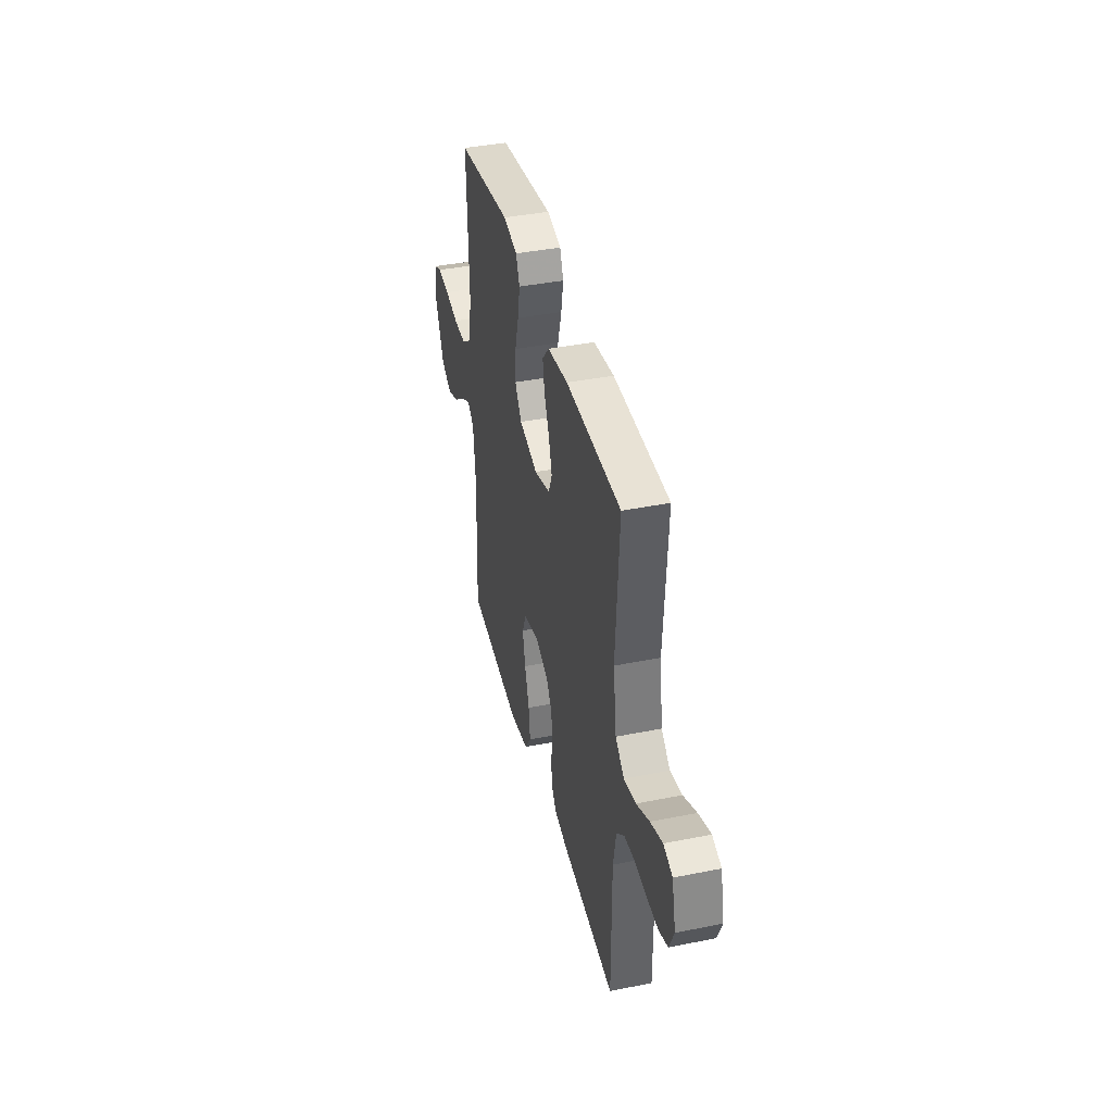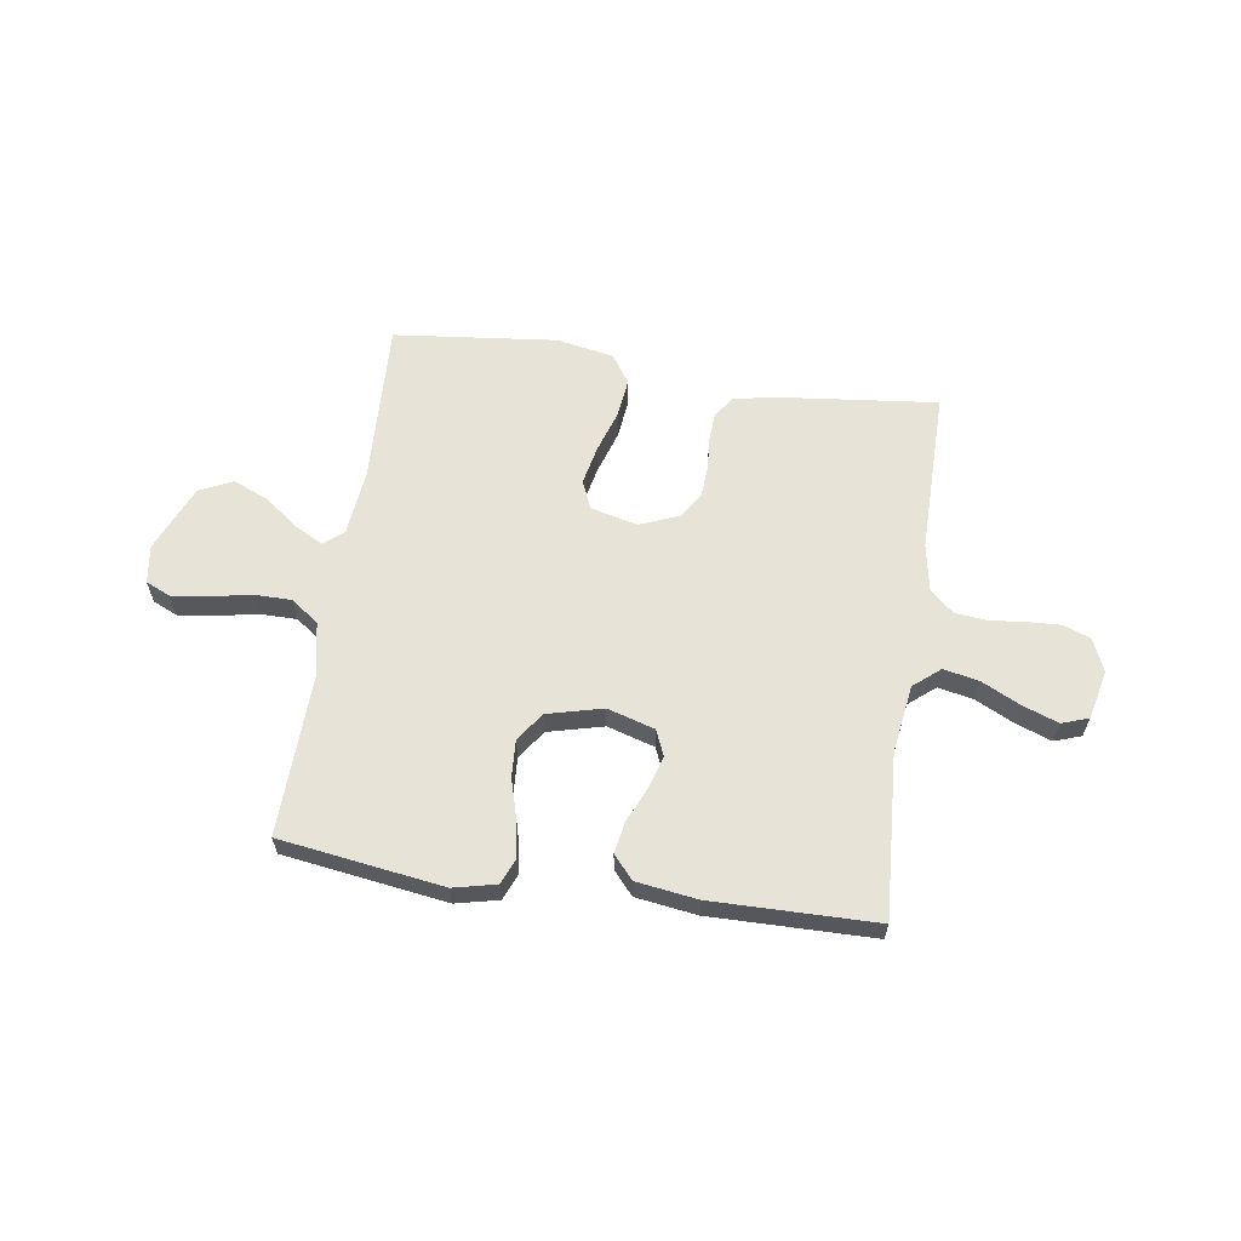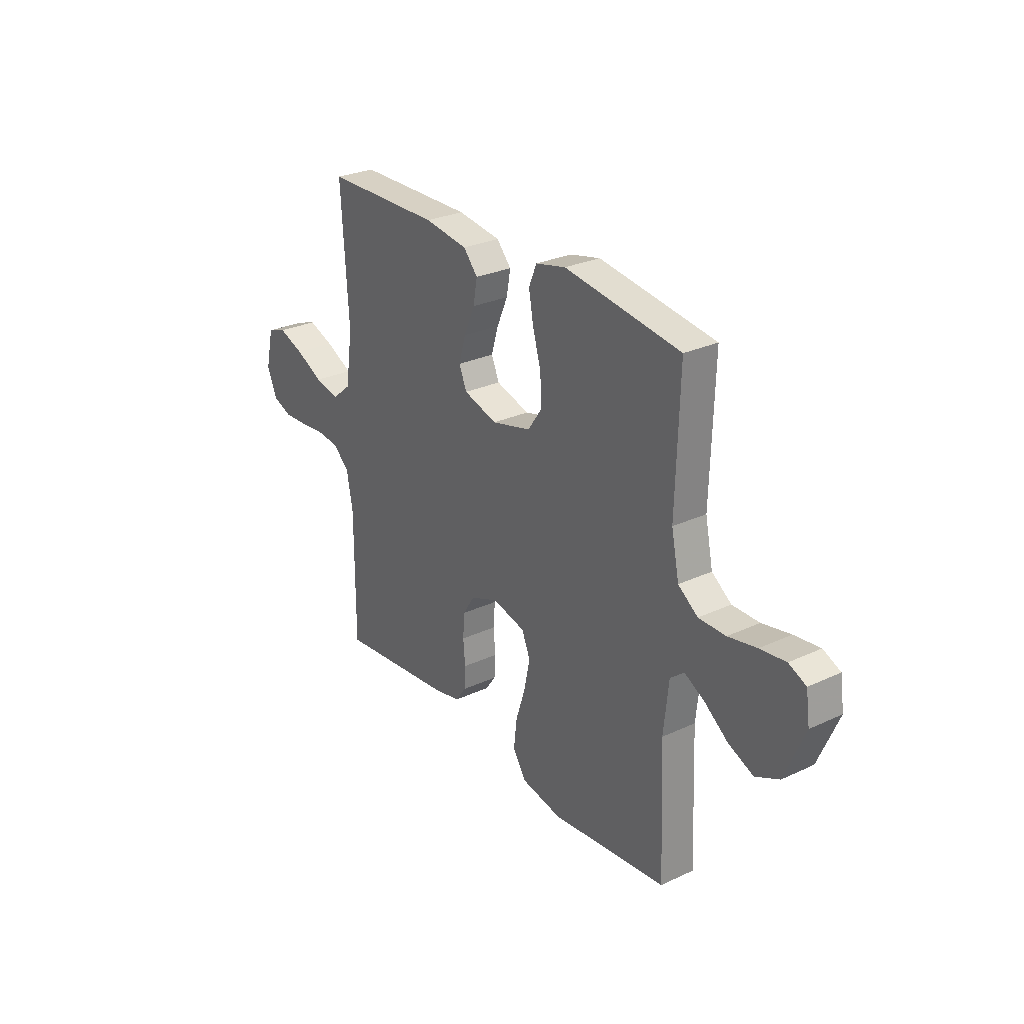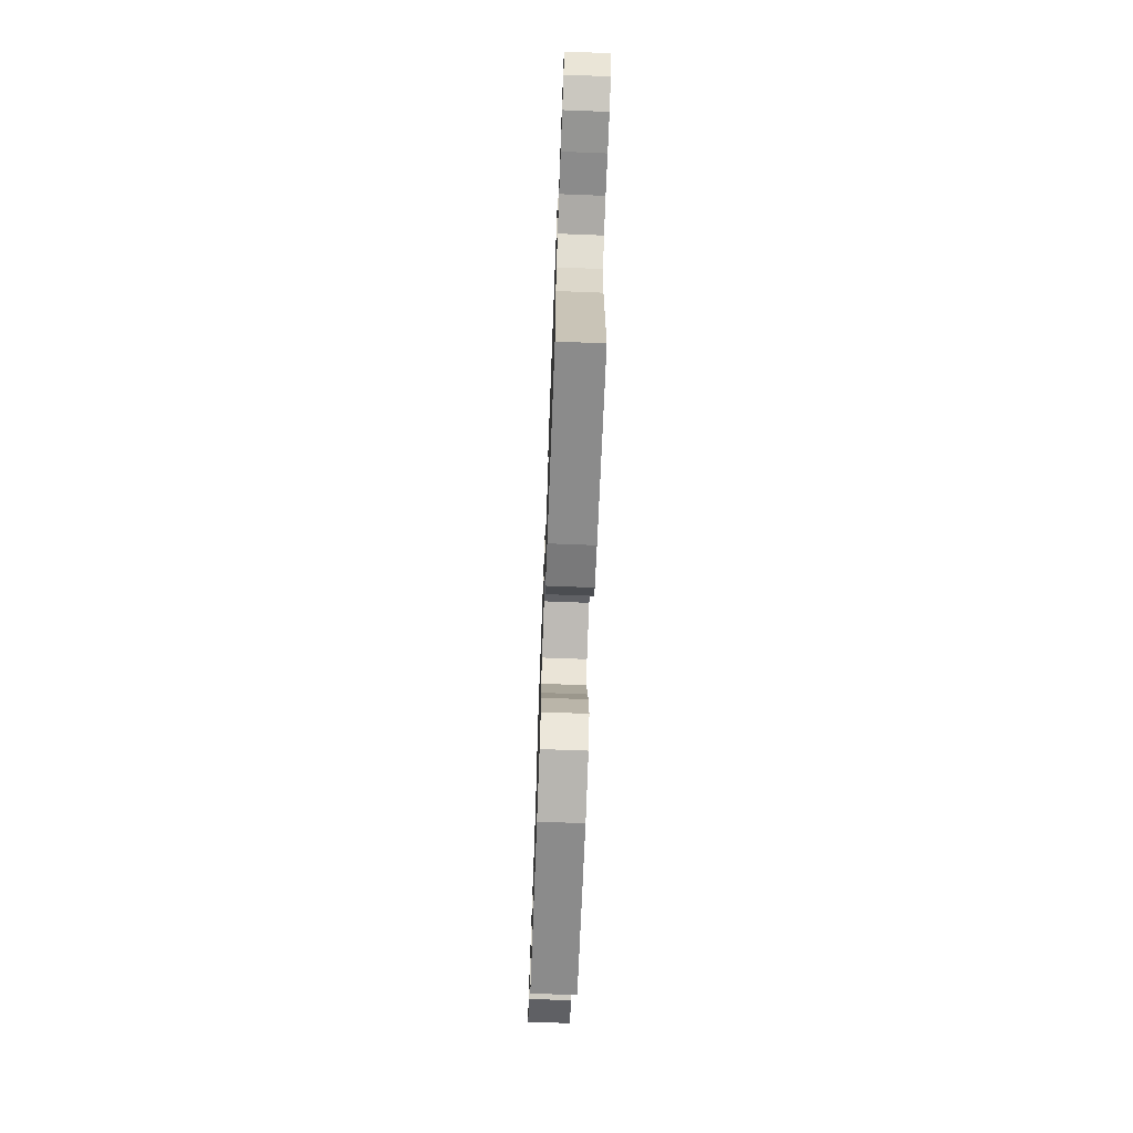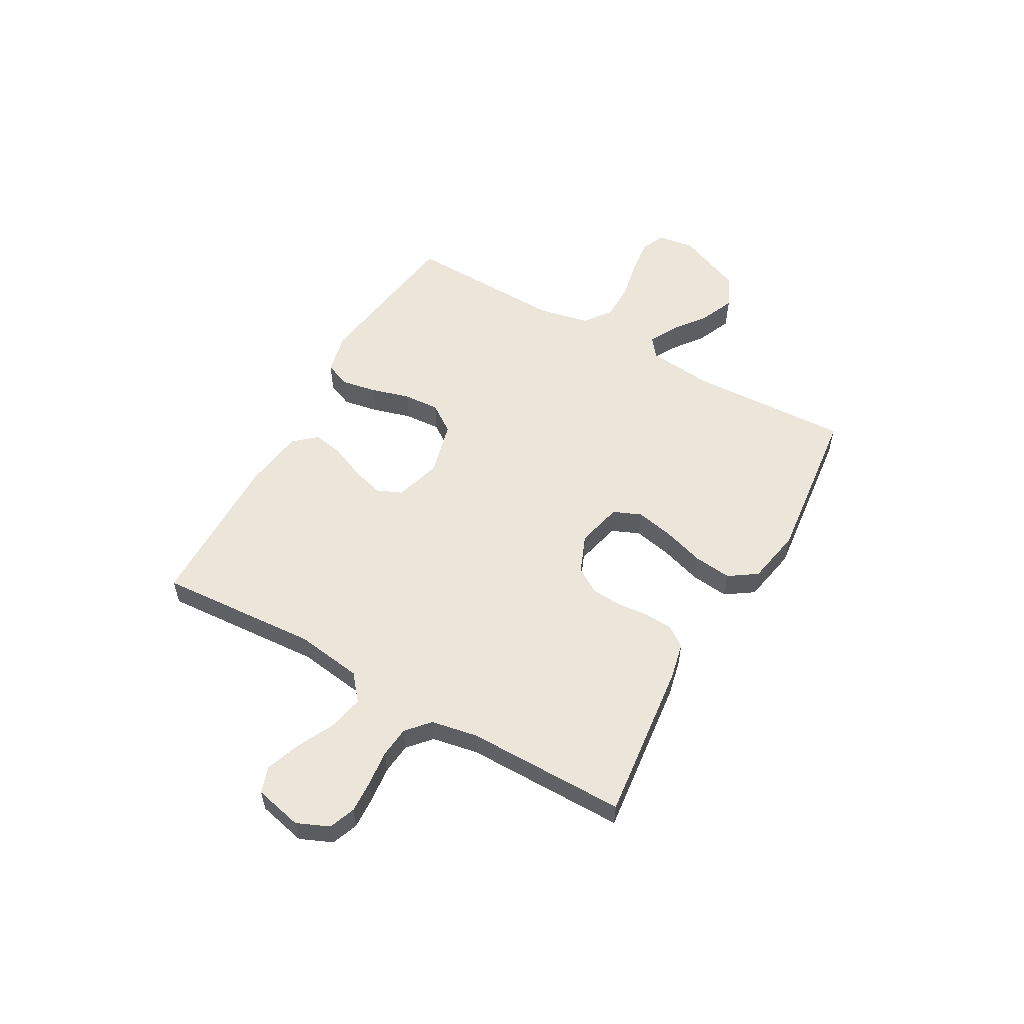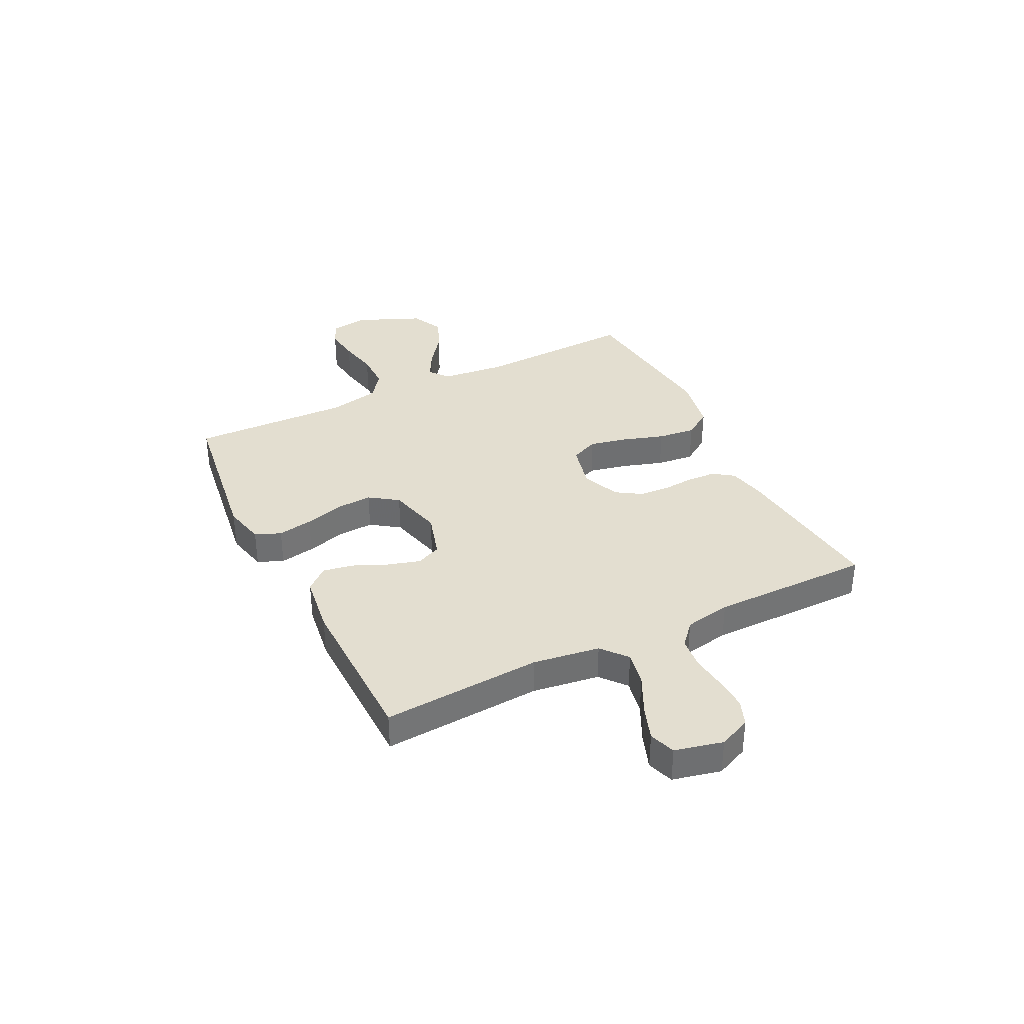
<metadata>
{"format":"obj","ext":"obj","renderer":"f3d","projection":"perspective","resolution":1024,"background":"white","views":[{"elev":39.8,"azim":76.1,"up":"+Z"},{"elev":61.9,"azim":8.5,"up":"+Y"},{"elev":27.8,"azim":-125.3,"up":"+Z"},{"elev":-70.1,"azim":87.8,"up":"+Z"},{"elev":55.6,"azim":119.4,"up":"+Y"},{"elev":35.8,"azim":63.6,"up":"+Y"}]}
</metadata>
<code>
v -0.5 0.07 0.5
v -0.2 0.07 0.543
v -0.122 0.07 0.525
v -0.102 0.07 0.477
v -0.114 0.07 0.411
v -0.135 0.07 0.338
v -0.139 0.07 0.27
v -0.102 0.07 0.217
v 0 0.07 0.191
v 0.087 0.07 0.217
v 0.107 0.07 0.264
v 0.089 0.07 0.325
v 0.061 0.07 0.389
v 0.051 0.07 0.446
v 0.088 0.07 0.488
v 0.2 0.07 0.504
v 0.5 0.07 0.5
v 0.481 0.07 0.2
v 0.499 0.07 0.075
v 0.547 0.07 0.035
v 0.612 0.07 0.048
v 0.683 0.07 0.083
v 0.749 0.07 0.107
v 0.798 0.07 0.09
v 0.819 0.07 0
v 0.793 0.07 -0.06
v 0.744 0.07 -0.079
v 0.682 0.07 -0.076
v 0.617 0.07 -0.069
v 0.558 0.07 -0.075
v 0.515 0.07 -0.113
v 0.499 0.07 -0.2
v 0.5 0.07 -0.5
v 0.2 0.07 -0.467
v 0.131 0.07 -0.452
v 0.104 0.07 -0.414
v 0.101 0.07 -0.361
v 0.106 0.07 -0.302
v 0.102 0.07 -0.244
v 0.072 0.07 -0.197
v 0 0.07 -0.168
v -0.086 0.07 -0.189
v -0.108 0.07 -0.241
v -0.093 0.07 -0.312
v -0.068 0.07 -0.39
v -0.06 0.07 -0.461
v -0.095 0.07 -0.513
v -0.2 0.07 -0.533
v -0.5 0.07 -0.5
v -0.487 0.07 -0.2
v -0.5 0.07 -0.078
v -0.536 0.07 -0.049
v -0.588 0.07 -0.077
v -0.649 0.07 -0.123
v -0.714 0.07 -0.151
v -0.775 0.07 -0.122
v -0.827 0.07 0
v -0.817 0.07 0.07
v -0.772 0.07 0.09
v -0.706 0.07 0.082
v -0.632 0.07 0.067
v -0.562 0.07 0.067
v -0.511 0.07 0.104
v -0.491 0.07 0.2
v -0.5 0 0.5
v -0.2 0 0.543
v -0.122 0 0.525
v -0.102 0 0.477
v -0.114 0 0.411
v -0.135 0 0.338
v -0.139 0 0.27
v -0.102 0 0.217
v 0 0 0.191
v 0.087 0 0.217
v 0.107 0 0.264
v 0.089 0 0.325
v 0.061 0 0.389
v 0.051 0 0.446
v 0.088 0 0.488
v 0.2 0 0.504
v 0.5 0 0.5
v 0.481 0 0.2
v 0.499 0 0.075
v 0.547 0 0.035
v 0.612 0 0.048
v 0.683 0 0.083
v 0.749 0 0.107
v 0.798 0 0.09
v 0.819 0 0
v 0.793 0 -0.06
v 0.744 0 -0.079
v 0.682 0 -0.076
v 0.617 0 -0.069
v 0.558 0 -0.075
v 0.515 0 -0.113
v 0.499 0 -0.2
v 0.5 0 -0.5
v 0.2 0 -0.467
v 0.131 0 -0.452
v 0.104 0 -0.414
v 0.101 0 -0.361
v 0.106 0 -0.302
v 0.102 0 -0.244
v 0.072 0 -0.197
v 0 0 -0.168
v -0.086 0 -0.189
v -0.108 0 -0.241
v -0.093 0 -0.312
v -0.068 0 -0.39
v -0.06 0 -0.461
v -0.095 0 -0.513
v -0.2 0 -0.533
v -0.5 0 -0.5
v -0.487 0 -0.2
v -0.5 0 -0.078
v -0.536 0 -0.049
v -0.588 0 -0.077
v -0.649 0 -0.123
v -0.714 0 -0.151
v -0.775 0 -0.122
v -0.827 0 0
v -0.817 0 0.07
v -0.772 0 0.09
v -0.706 0 0.082
v -0.632 0 0.067
v -0.562 0 0.067
v -0.511 0 0.104
v -0.491 0 0.2
f 59 60 61
f 58 59 61
f 57 58 61
f 56 57 61
f 55 56 61
f 54 55 61
f 53 54 61
f 52 53 61 62
f 51 52 62 63
f 48 49 50
f 47 48 50
f 46 47 50
f 45 46 50
f 44 45 50
f 51 63 64
f 50 51 64
f 44 50 64
f 43 44 64
f 36 37 38
f 35 36 38
f 34 35 38
f 33 34 38
f 32 33 38
f 31 32 38 39
f 30 31 39 40
f 27 28 29
f 26 27 29
f 25 26 29
f 24 25 29
f 23 24 29
f 22 23 29
f 21 22 29
f 20 21 29 30
f 30 40 41
f 20 30 41
f 19 20 41
f 16 17 18
f 15 16 18
f 14 15 18
f 13 14 18
f 12 13 18
f 11 12 18 19
f 4 5 6
f 3 4 6
f 2 3 6
f 1 2 6
f 64 1 6
f 64 6 7
f 64 7 8
f 43 64 8
f 42 43 8
f 41 42 8 9
f 10 11 19 41
f 9 10 41
f 125 124 123
f 125 123 122
f 125 122 121
f 125 121 120
f 125 120 119
f 125 119 118
f 125 118 117
f 126 125 117 116
f 127 126 116 115
f 114 113 112
f 114 112 111
f 114 111 110
f 114 110 109
f 114 109 108
f 128 127 115
f 128 115 114
f 128 114 108
f 128 108 107
f 102 101 100
f 102 100 99
f 102 99 98
f 102 98 97
f 102 97 96
f 103 102 96 95
f 104 103 95 94
f 93 92 91
f 93 91 90
f 93 90 89
f 93 89 88
f 93 88 87
f 93 87 86
f 93 86 85
f 94 93 85 84
f 105 104 94
f 105 94 84
f 105 84 83
f 82 81 80
f 82 80 79
f 82 79 78
f 82 78 77
f 82 77 76
f 83 82 76 75
f 70 69 68
f 70 68 67
f 70 67 66
f 70 66 65
f 70 65 128
f 71 70 128
f 72 71 128
f 72 128 107
f 72 107 106
f 73 72 106 105
f 105 83 75 74
f 105 74 73
f 1 65 66 2
f 2 66 67 3
f 3 67 68 4
f 4 68 69 5
f 5 69 70 6
f 6 70 71 7
f 7 71 72 8
f 8 72 73 9
f 9 73 74 10
f 10 74 75 11
f 11 75 76 12
f 12 76 77 13
f 13 77 78 14
f 14 78 79 15
f 15 79 80 16
f 16 80 81 17
f 17 81 82 18
f 18 82 83 19
f 19 83 84 20
f 20 84 85 21
f 21 85 86 22
f 22 86 87 23
f 23 87 88 24
f 24 88 89 25
f 25 89 90 26
f 26 90 91 27
f 27 91 92 28
f 28 92 93 29
f 29 93 94 30
f 30 94 95 31
f 31 95 96 32
f 32 96 97 33
f 33 97 98 34
f 34 98 99 35
f 35 99 100 36
f 36 100 101 37
f 37 101 102 38
f 38 102 103 39
f 39 103 104 40
f 40 104 105 41
f 41 105 106 42
f 42 106 107 43
f 43 107 108 44
f 44 108 109 45
f 45 109 110 46
f 46 110 111 47
f 47 111 112 48
f 48 112 113 49
f 49 113 114 50
f 50 114 115 51
f 51 115 116 52
f 52 116 117 53
f 53 117 118 54
f 54 118 119 55
f 55 119 120 56
f 56 120 121 57
f 57 121 122 58
f 58 122 123 59
f 59 123 124 60
f 60 124 125 61
f 61 125 126 62
f 62 126 127 63
f 63 127 128 64
f 64 128 65 1

</code>
